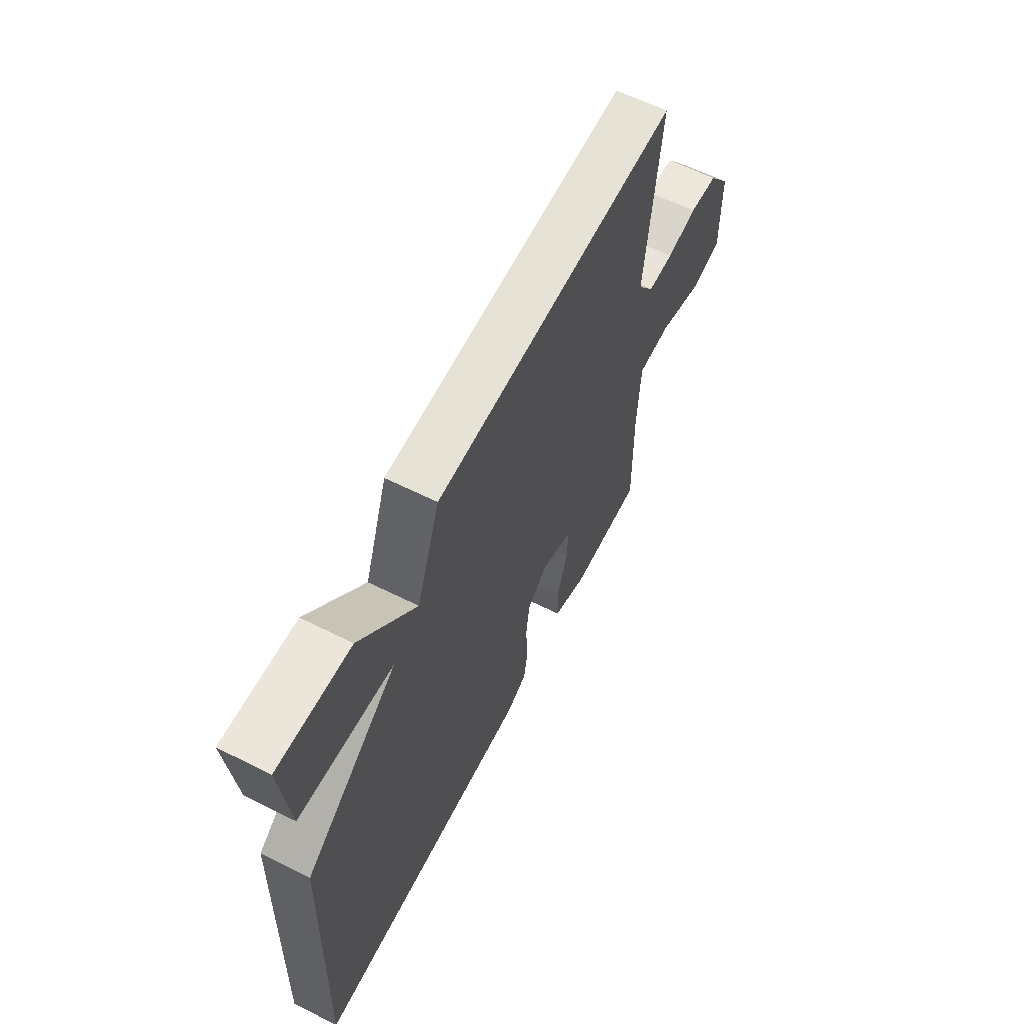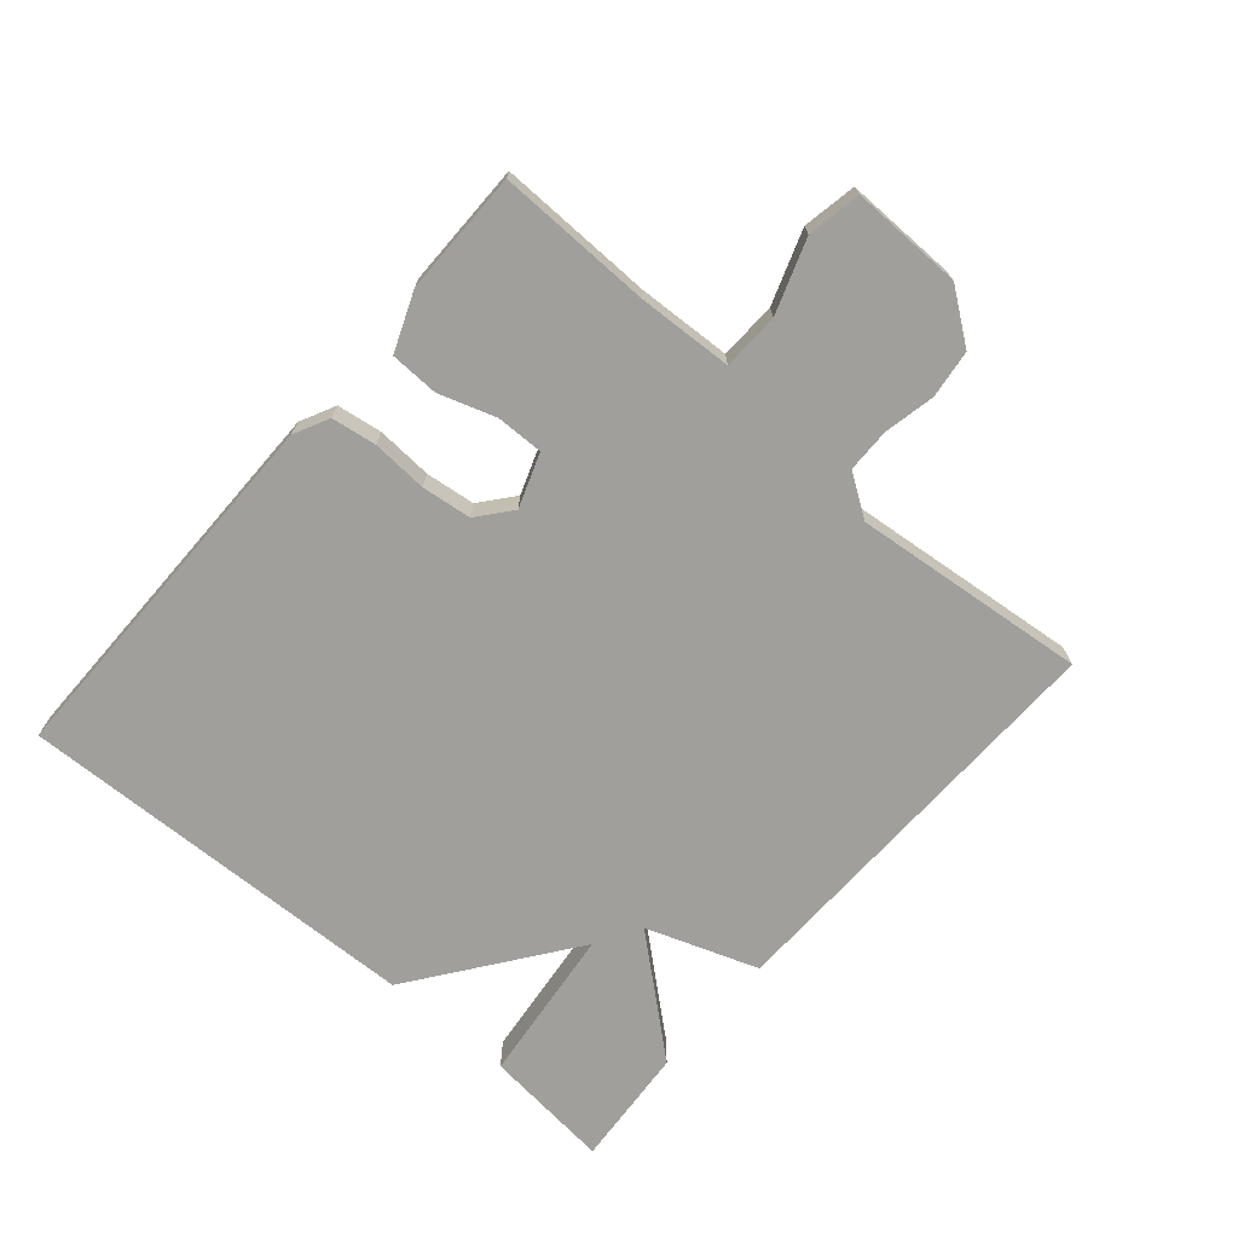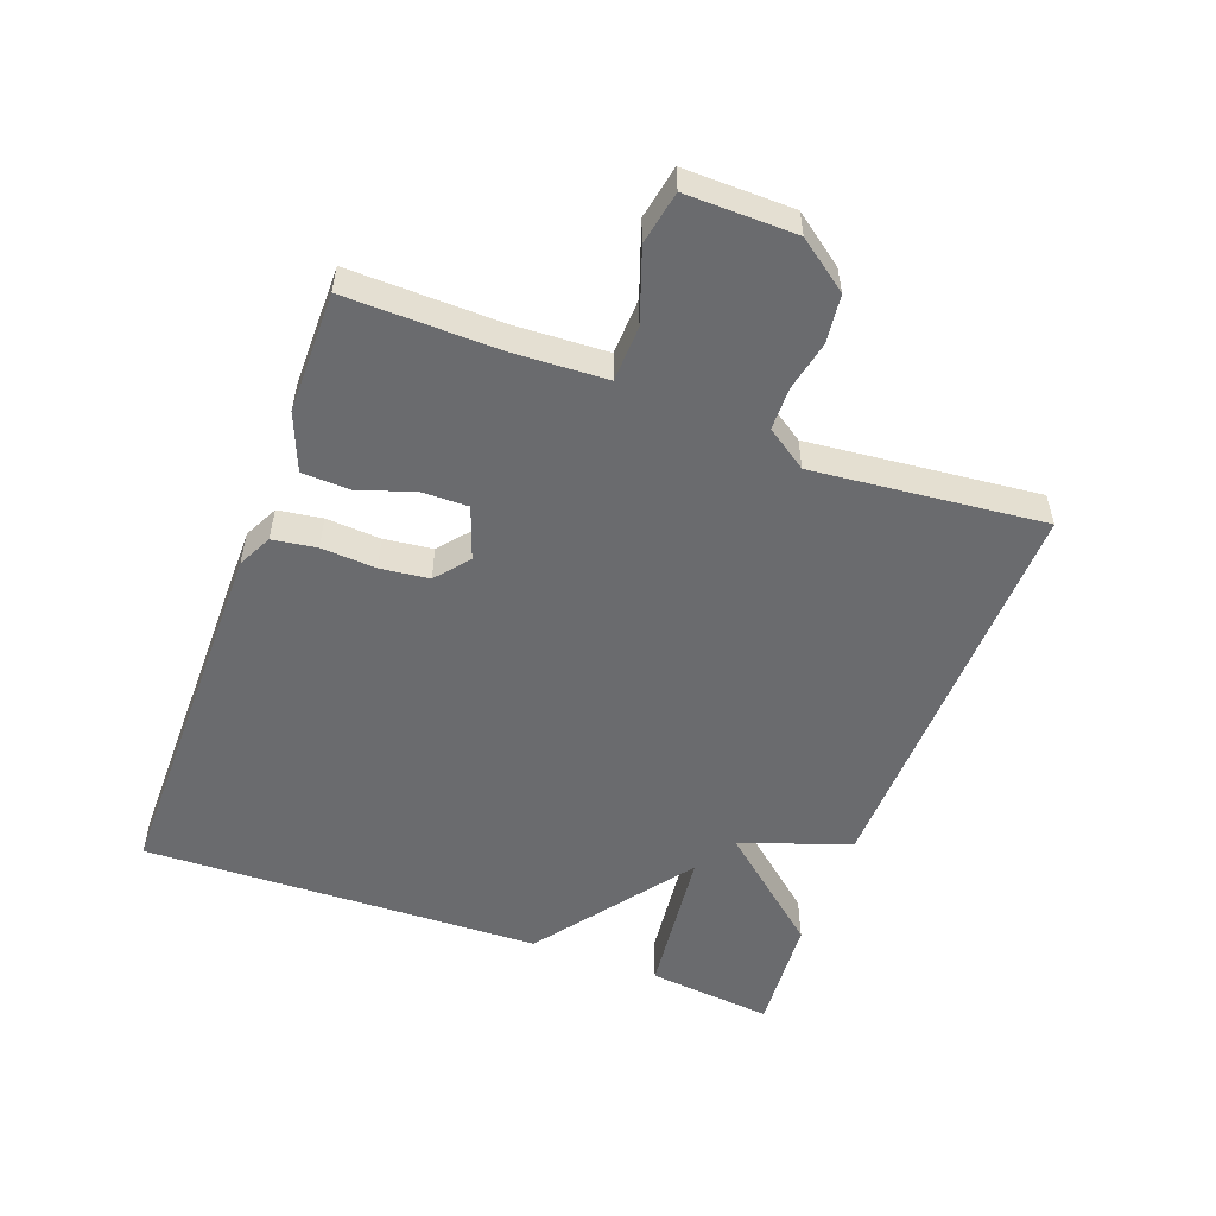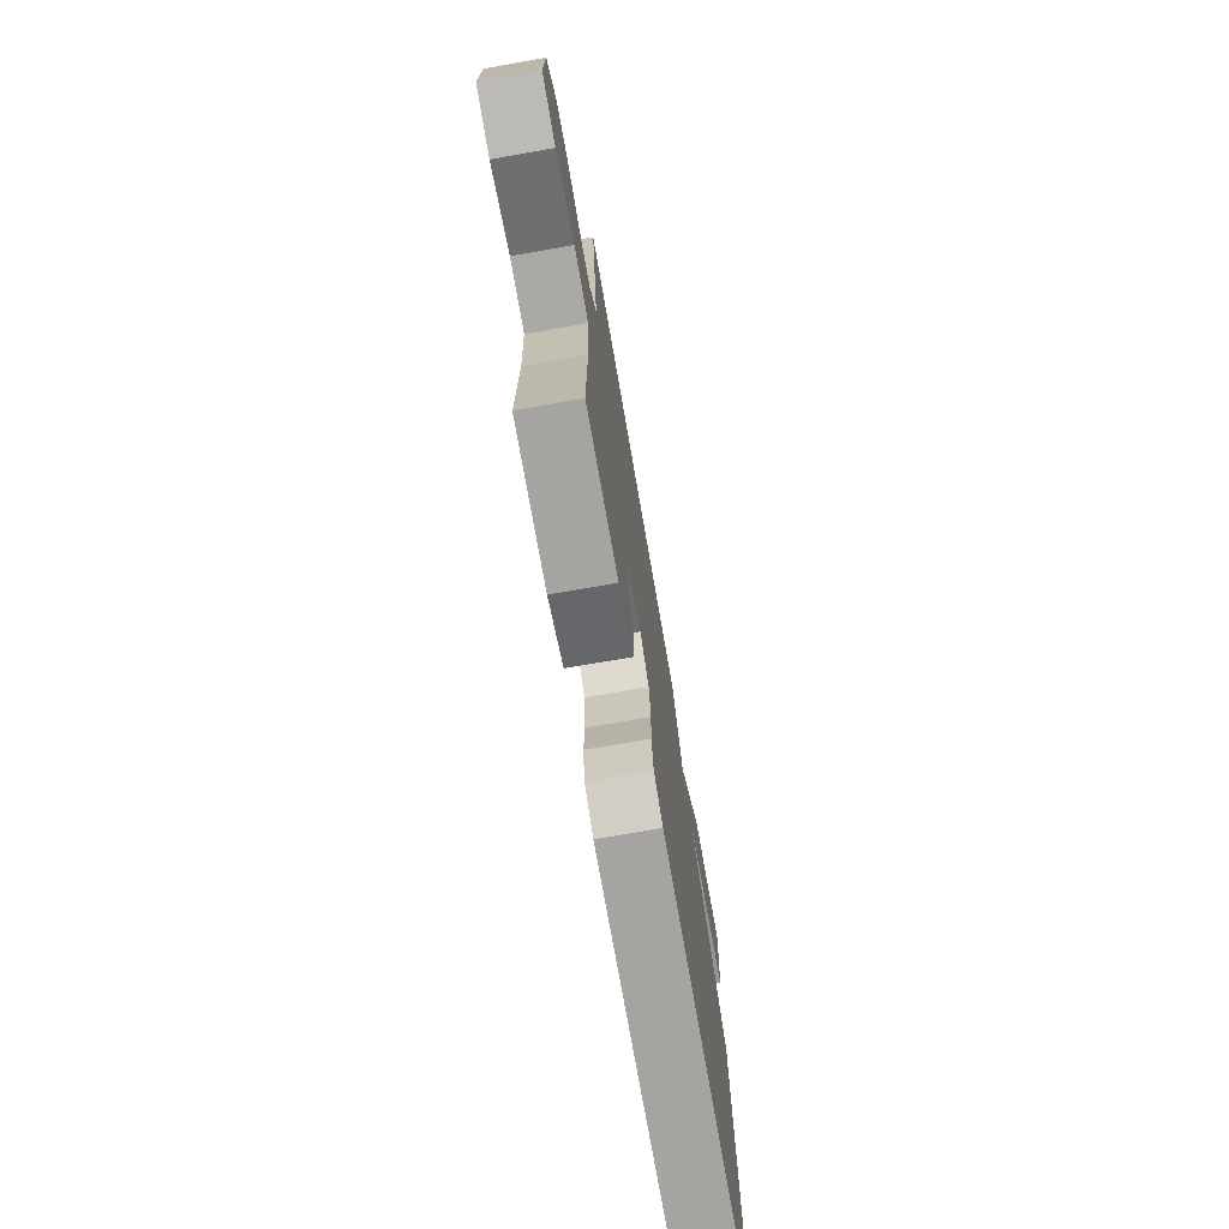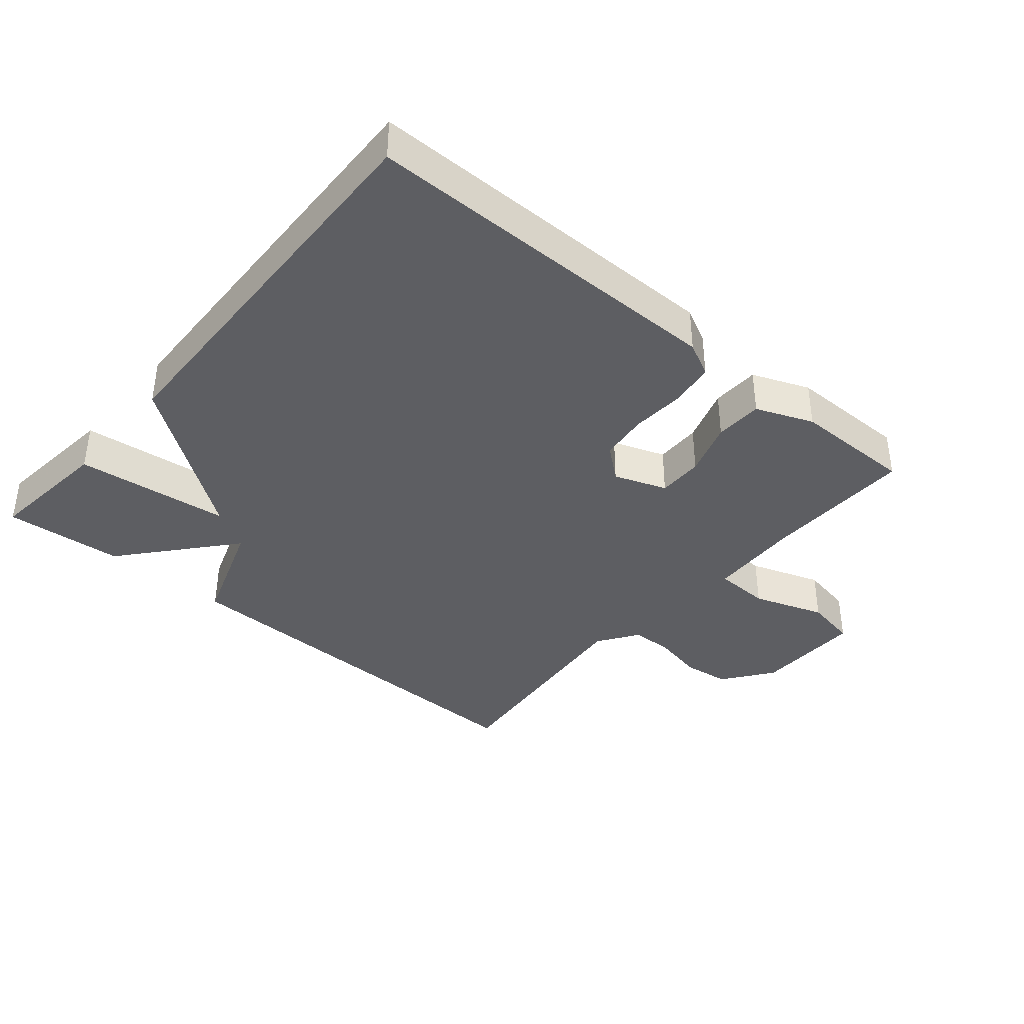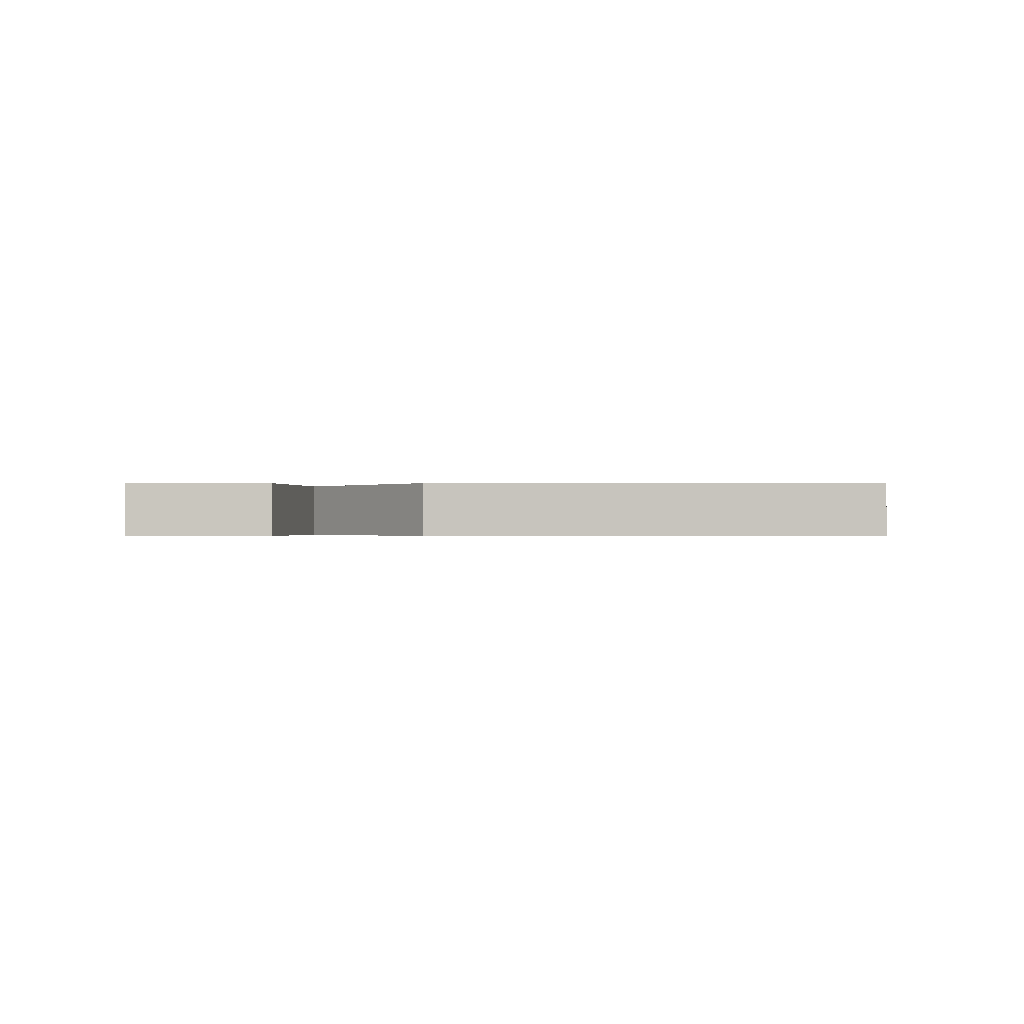
<metadata>
{"format":"obj","ext":"obj","renderer":"f3d","projection":"perspective","resolution":1024,"background":"white","views":[{"elev":62.0,"azim":116.9,"up":"+Z"},{"elev":-71.2,"azim":-130.8,"up":"+Y"},{"elev":-53.4,"azim":-110.4,"up":"+Y"},{"elev":-73.4,"azim":-80.1,"up":"+Z"},{"elev":-38.3,"azim":139.7,"up":"+Y"},{"elev":-0.3,"azim":90.9,"up":"+Y"}]}
</metadata>
<code>
v -0.5 0.07 -0.5
v -0.496 0.07 -0.269
v -0.503 0.07 -0.128
v -0.588 0.07 -0.125
v -0.697 0.07 -0.163
v -0.777 0.07 -0.148
v -0.775 0.07 0.018
v -0.719 0.07 0.094
v -0.647 0.07 0.103
v -0.571 0.07 0.087
v -0.506 0.07 0.088
v -0.464 0.07 0.15
v -0.5 0.07 0.5
v 0.119 0.07 0.486
v 0.178 0.07 0.32
v 0.319 0.07 0.486
v 0.5 0.07 0.5
v 0.48 0.07 0.308
v 0.245 0.07 0.281
v 0.48 0.07 0.108
v 0.5 0.07 -0.5
v -0.06 0.07 -0.5
v -0.112 0.07 -0.474
v -0.122 0.07 -0.407
v -0.117 0.07 -0.324
v -0.126 0.07 -0.25
v -0.176 0.07 -0.209
v -0.256 0.07 -0.238
v -0.255 0.07 -0.308
v -0.227 0.07 -0.392
v -0.229 0.07 -0.465
v -0.316 0.07 -0.5
v -0.5 0 -0.5
v -0.496 0 -0.269
v -0.503 0 -0.128
v -0.588 0 -0.125
v -0.697 0 -0.163
v -0.777 0 -0.148
v -0.775 0 0.018
v -0.719 0 0.094
v -0.647 0 0.103
v -0.571 0 0.087
v -0.506 0 0.088
v -0.464 0 0.15
v -0.5 0 0.5
v 0.119 0 0.486
v 0.178 0 0.32
v 0.319 0 0.486
v 0.5 0 0.5
v 0.48 0 0.308
v 0.245 0 0.281
v 0.48 0 0.108
v 0.5 0 -0.5
v -0.06 0 -0.5
v -0.112 0 -0.474
v -0.122 0 -0.407
v -0.117 0 -0.324
v -0.126 0 -0.25
v -0.176 0 -0.209
v -0.256 0 -0.238
v -0.255 0 -0.308
v -0.227 0 -0.392
v -0.229 0 -0.465
v -0.316 0 -0.5
f 32 1 2
f 31 32 2
f 30 31 2
f 29 30 2
f 28 29 2 3
f 27 28 3
f 23 24 25
f 22 23 25
f 21 22 25
f 20 21 25
f 19 20 25
f 19 25 26
f 17 18 19
f 16 17 19
f 15 16 19
f 15 19 26 27
f 14 15 27
f 13 14 27
f 12 13 27
f 8 9 10
f 7 8 10
f 6 7 10
f 5 6 10
f 4 5 10
f 3 4 10 11
f 3 11 12 27
f 34 33 64
f 34 64 63
f 34 63 62
f 34 62 61
f 35 34 61 60
f 35 60 59
f 57 56 55
f 57 55 54
f 57 54 53
f 57 53 52
f 57 52 51
f 58 57 51
f 51 50 49
f 51 49 48
f 51 48 47
f 59 58 51 47
f 59 47 46
f 59 46 45
f 59 45 44
f 42 41 40
f 42 40 39
f 42 39 38
f 42 38 37
f 42 37 36
f 43 42 36 35
f 59 44 43 35
f 1 33 34 2
f 2 34 35 3
f 3 35 36 4
f 4 36 37 5
f 5 37 38 6
f 6 38 39 7
f 7 39 40 8
f 8 40 41 9
f 9 41 42 10
f 10 42 43 11
f 11 43 44 12
f 12 44 45 13
f 13 45 46 14
f 14 46 47 15
f 15 47 48 16
f 16 48 49 17
f 17 49 50 18
f 18 50 51 19
f 19 51 52 20
f 20 52 53 21
f 21 53 54 22
f 22 54 55 23
f 23 55 56 24
f 24 56 57 25
f 25 57 58 26
f 26 58 59 27
f 27 59 60 28
f 28 60 61 29
f 29 61 62 30
f 30 62 63 31
f 31 63 64 32
f 32 64 33 1

</code>
